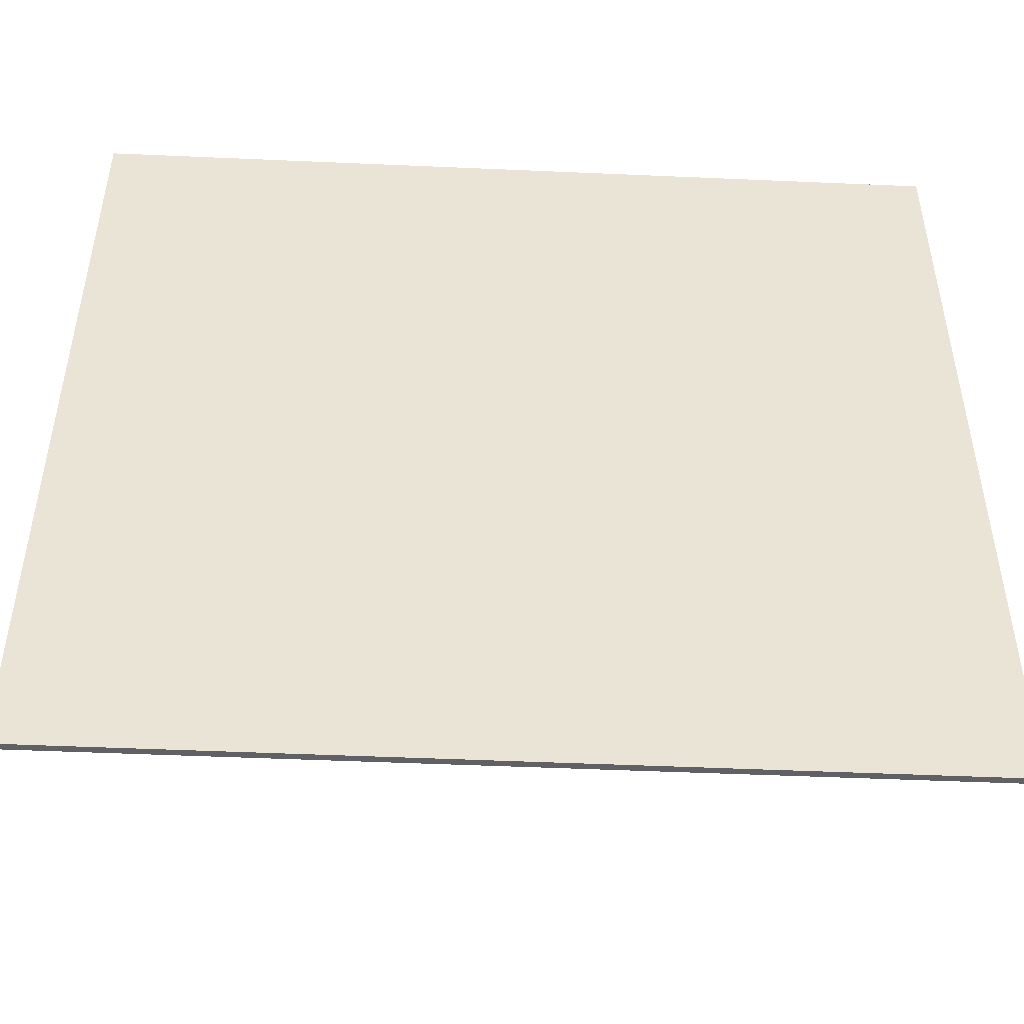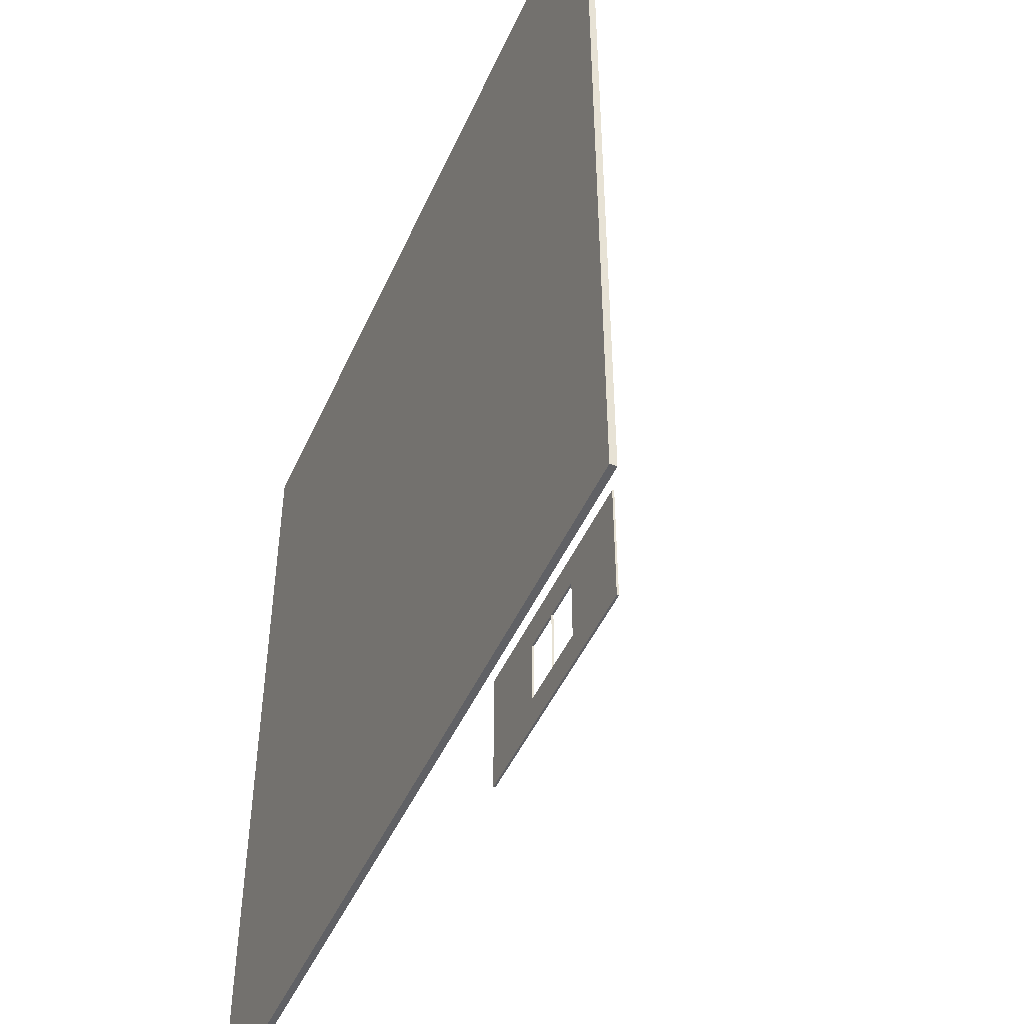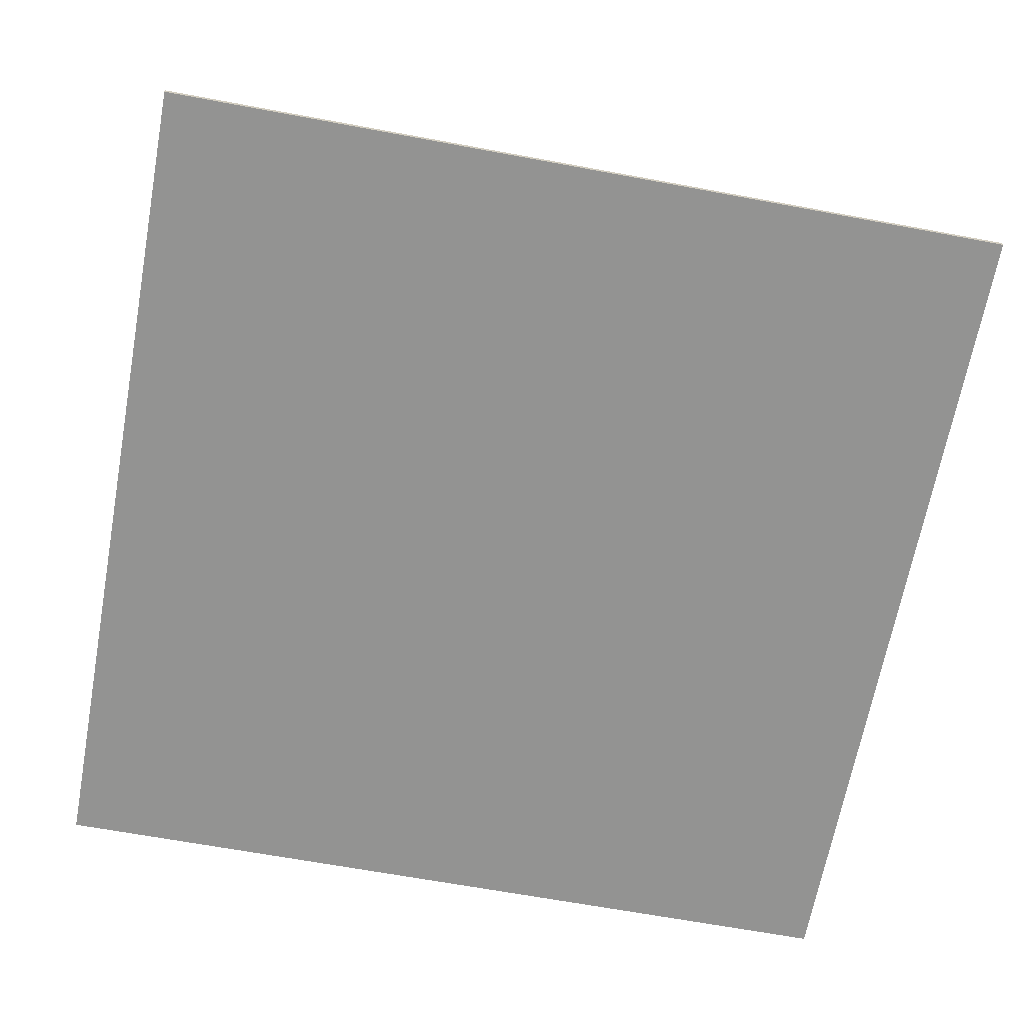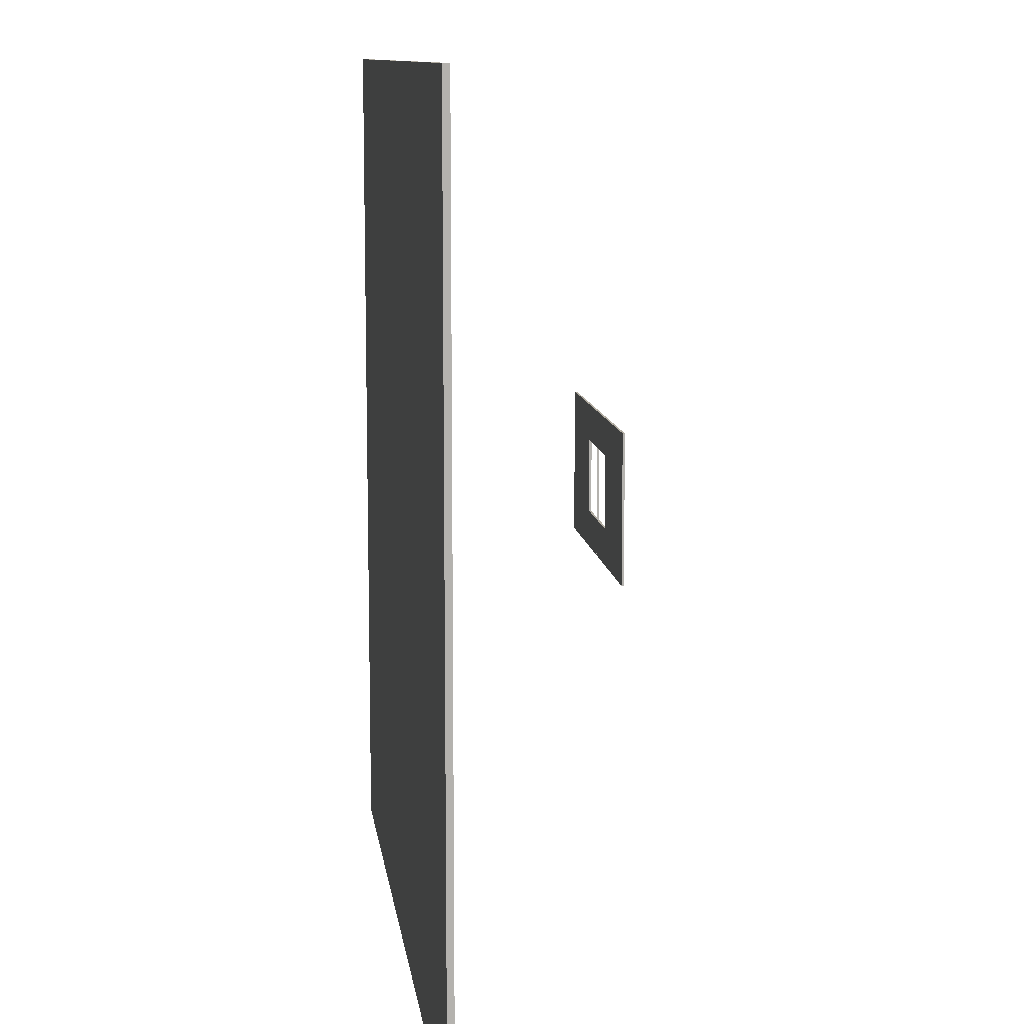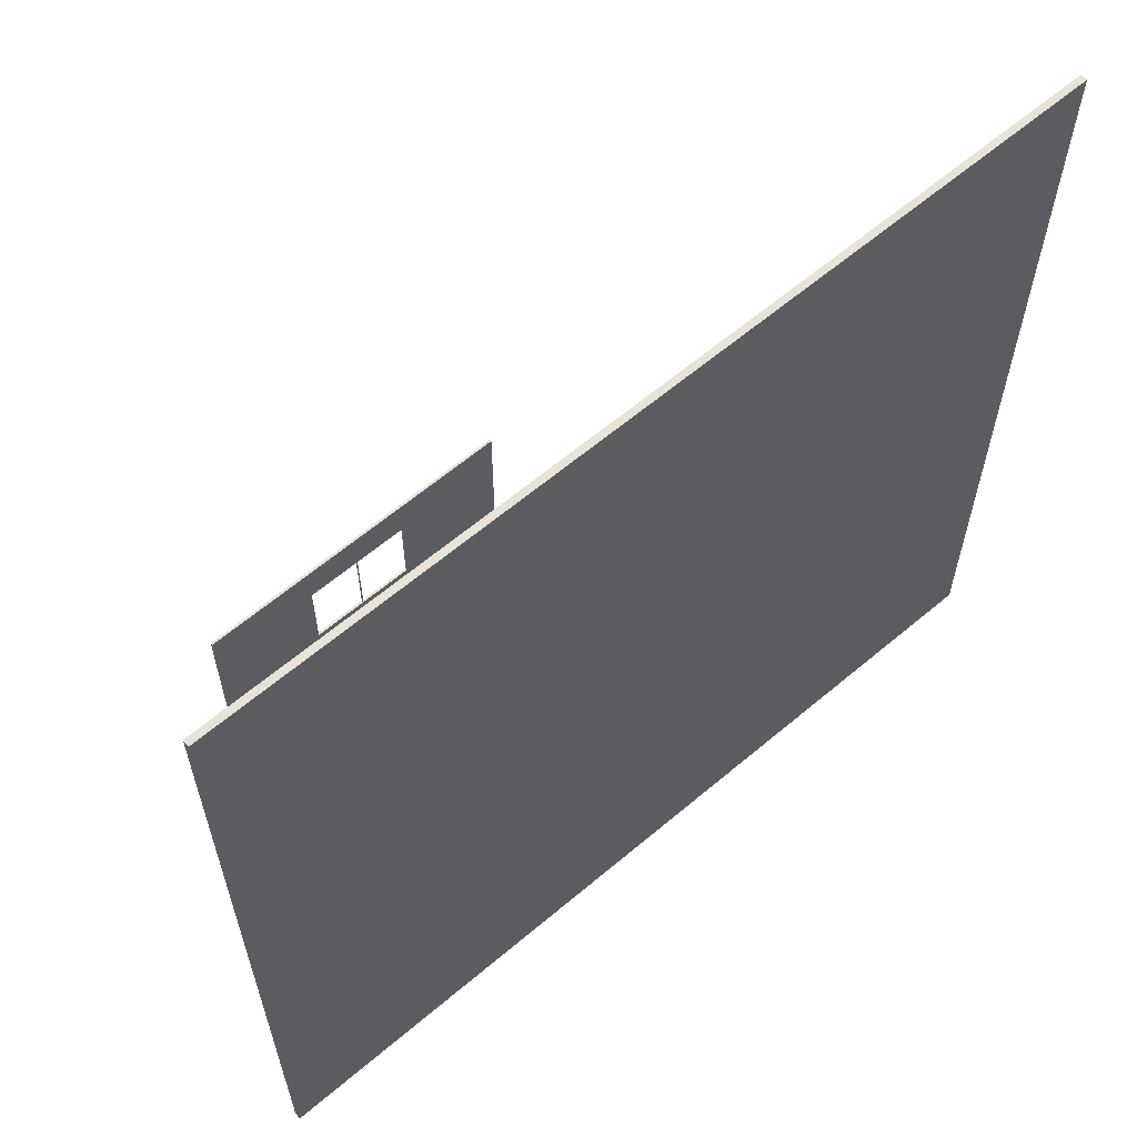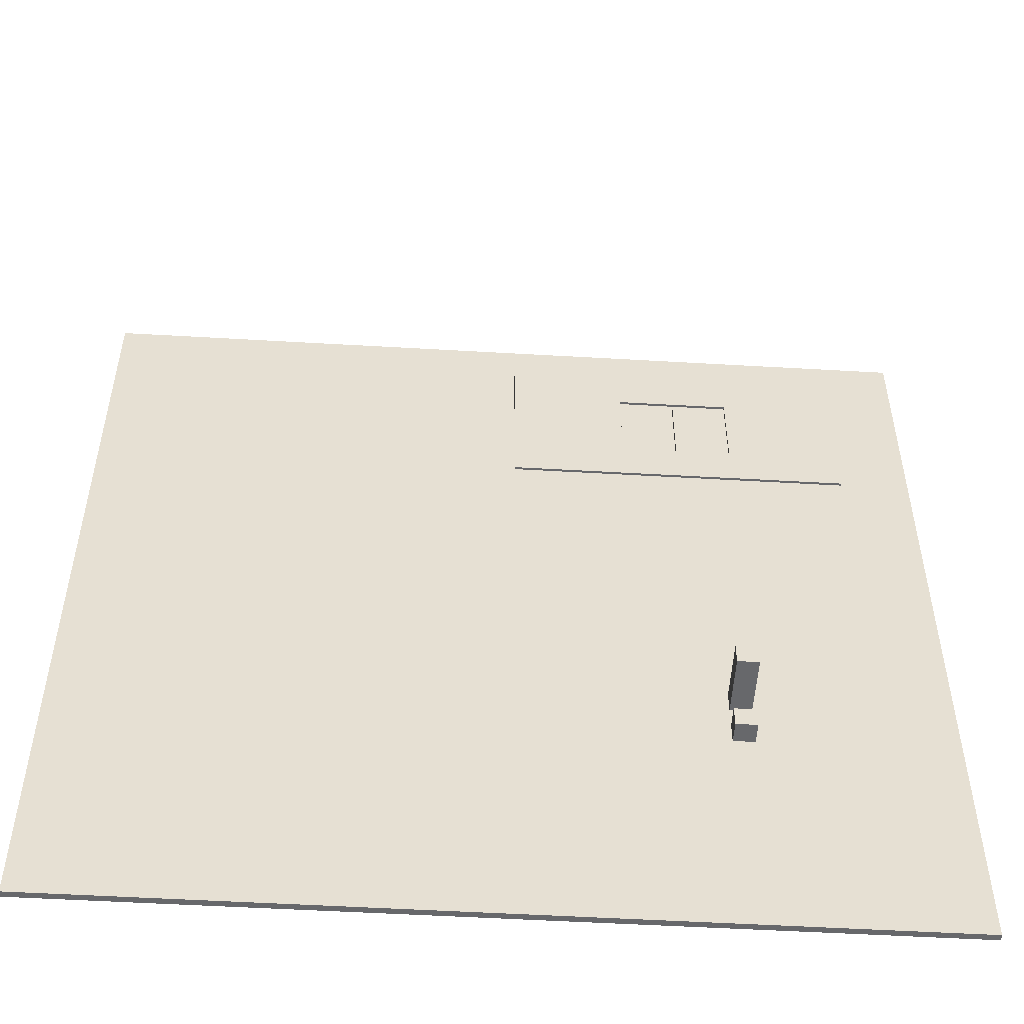
<metadata>
{"format":"obj","ext":"obj","renderer":"f3d","projection":"perspective","resolution":1024,"background":"white","views":[{"elev":-48.7,"azim":-2.8,"up":"+Z"},{"elev":-47.7,"azim":66.6,"up":"+Z"},{"elev":-66.6,"azim":-100.5,"up":"+Y"},{"elev":10.6,"azim":82.6,"up":"+Z"},{"elev":62.1,"azim":-40.6,"up":"+Z"},{"elev":-52.5,"azim":176.4,"up":"+Z"}]}
</metadata>
<code>
o Cube.002_Cube.003
v 20.84 20.11 7.011
v 20.84 19.89 7.011
v 20.84 20.11 -7.011
v 20.84 19.89 -7.011
v 6.815 20.11 7.011
v 6.815 19.89 7.011
v 6.815 20.11 -7.011
v 6.815 19.89 -7.011
v 11.45 20.11 -7.011
v 11.45 19.89 -7.011
v 11.45 20.11 7.011
v 11.45 19.89 7.011
v 20.84 20.11 0
v 20.84 19.89 0
v 6.815 20.11 0
v 6.815 19.89 0
v 11.45 19.89 0
v 11.45 20.11 0
v 20.84 19.89 -3.506
v 6.815 20.11 -3.506
v 20.84 20.11 -3.506
v 6.815 19.89 -3.506
v 11.45 19.89 -3.506
v 11.45 20.11 -3.506
v 20.84 20.11 3.506
v 6.815 19.89 3.506
v 11.45 19.89 3.506
v 11.45 20.11 3.506
v 20.84 19.89 3.506
v 6.815 20.11 3.506
f 21 19 4 3
f 9 10 8 7
f 30 26 6 5
f 11 12 2 1
f 28 30 5 11
f 27 29 2 12
f 26 27 12 6
f 25 28 11 1
f 5 6 12 11
f 3 4 10 9
f 21 24 18 13
f 23 19 14 17
f 20 22 16 15
f 25 29 14 13
f 7 8 22 20
f 9 7 20 24
f 10 4 19 23
f 8 10 23 22
f 3 9 24 21
f 13 14 19 21
f 1 2 29 25
f 13 18 28 25
f 17 14 29 27
f 15 16 26 30
f 17 27 28 18 24 23
f 28 27 26 30
f 22 23 24 20
o Cube.001_Cube.004
v -19.57 -0.3 40
v -19.57 0.3 40
v -19.57 -0.3 -40
v -19.57 0.3 -40
v 60.43 -0.3 40
v 60.43 0.3 40
v 60.43 -0.3 -40
v 60.43 0.3 -40
f 31 32 34 33
f 33 34 38 37
f 37 38 36 35
f 35 36 32 31
f 33 37 35 31
f 38 34 32 36
o Cube.006_Cube.008
v -1.374 0 -12.54
v -1.374 6 -12.54
v -1.374 0 -14.54
v -1.374 6 -14.54
v 0.626 0 -12.54
v 0.626 6 -12.54
v 0.626 0 -14.54
v 0.626 6 -14.54
f 39 40 42 41
f 41 42 46 45
f 45 46 44 43
f 43 44 40 39
f 41 45 43 39
f 46 42 40 44
o Cube.003_Cube.010
v -1.374 0.3 -16.54
v -1.374 2.3 -16.54
v -1.374 0.3 -18.54
v -1.374 2.3 -18.54
v 0.626 0.3 -16.54
v 0.626 2.3 -16.54
v 0.626 0.3 -18.54
v 0.626 2.3 -18.54
f 47 48 50 49
f 49 50 54 53
f 53 54 52 51
f 51 52 48 47
f 49 53 51 47
f 54 50 48 52
o Cube.004_Cube.011
v -7.188 19.89 7.011
v -7.188 20.11 7.011
v -7.188 19.89 -7.011
v -7.188 20.11 -7.011
v 6.835 19.89 7.011
v 6.835 20.11 7.011
v 6.835 19.89 -7.011
v 6.835 20.11 -7.011
v 2.196 19.89 -7.011
v 2.196 20.11 -7.011
v 2.196 19.89 7.011
v 2.196 20.11 7.011
v -7.188 19.89 0
v -7.188 20.11 0
v 6.835 19.89 0
v 6.835 20.11 0
v 2.196 20.11 0
v 2.196 19.89 0
v -7.188 20.11 -3.506
v 6.835 19.89 -3.506
v -7.188 19.89 -3.506
v 6.835 20.11 -3.506
v 2.196 20.11 -3.506
v 2.196 19.89 -3.506
v -7.188 19.89 3.506
v 6.835 20.11 3.506
v 2.196 20.11 3.506
v 2.196 19.89 3.506
v -7.188 20.11 3.506
v 6.835 19.89 3.506
f 75 73 58 57
f 63 64 62 61
f 84 80 60 59
f 65 66 56 55
f 82 84 59 65
f 81 83 56 66
f 80 81 66 60
f 79 82 65 55
f 59 60 66 65
f 57 58 64 63
f 75 78 72 67
f 77 73 68 71
f 74 76 70 69
f 79 83 68 67
f 61 62 76 74
f 63 61 74 78
f 64 58 73 77
f 62 64 77 76
f 57 63 78 75
f 67 68 73 75
f 55 56 83 79
f 67 72 82 79
f 71 68 83 81
f 69 70 80 84
f 71 81 82 72 78 77
f 82 81 80 84
f 76 77 78 74

</code>
